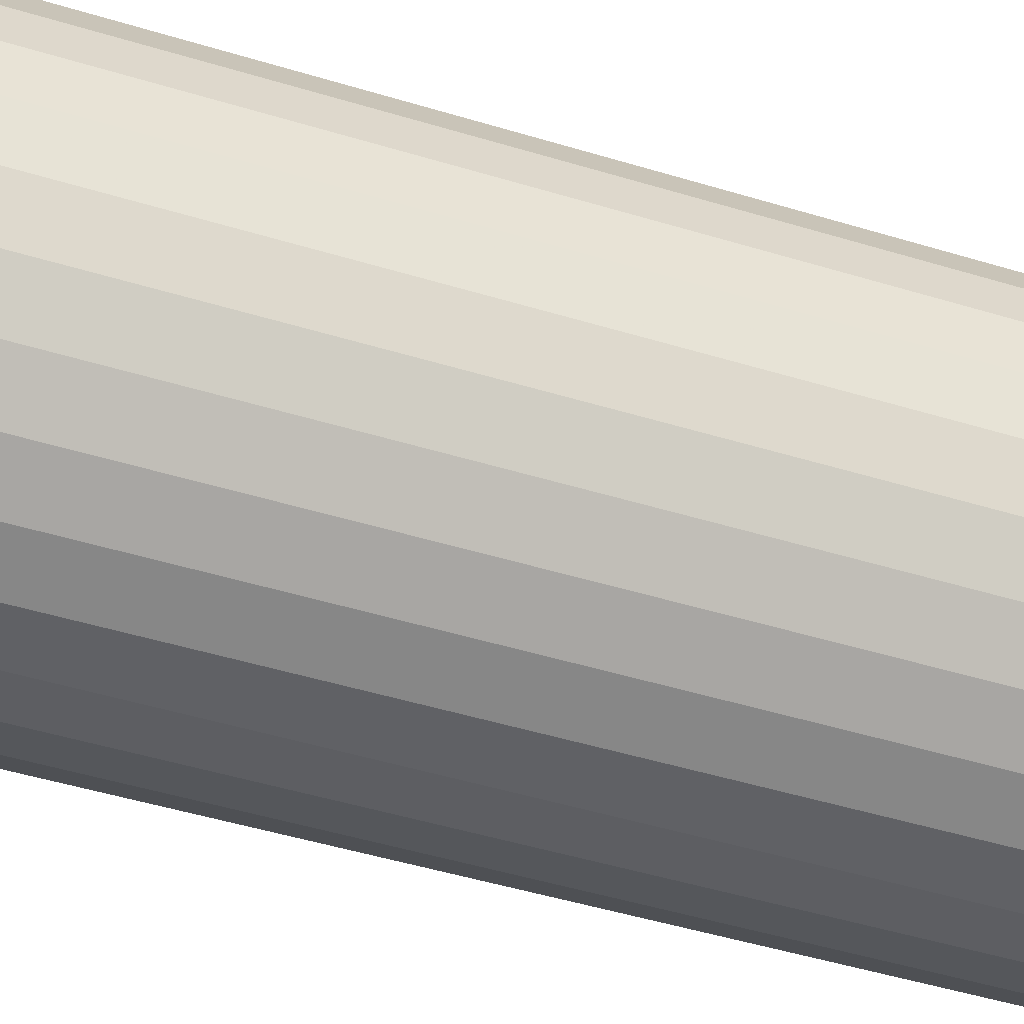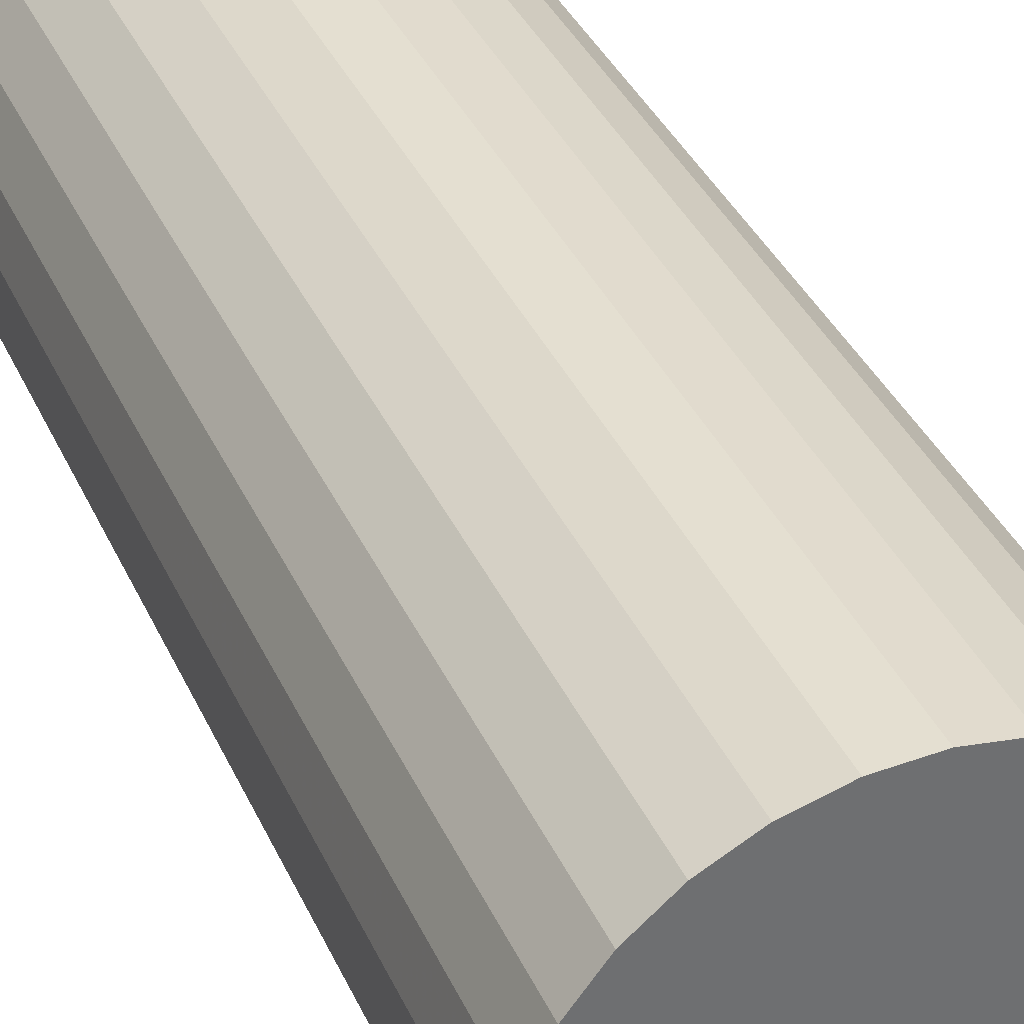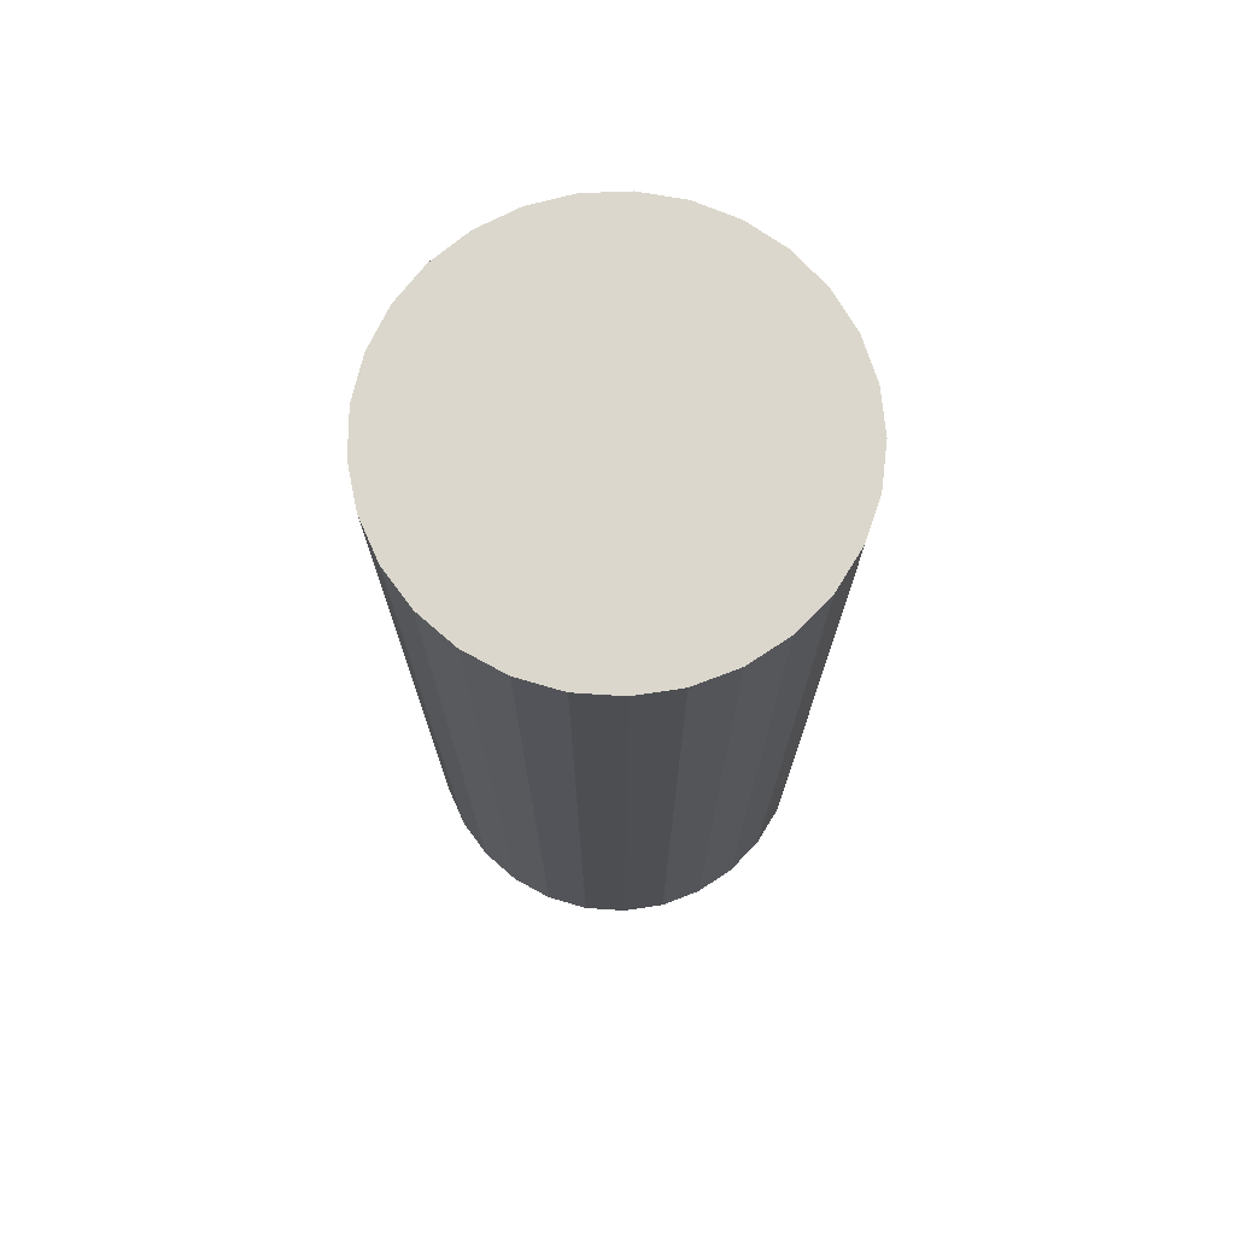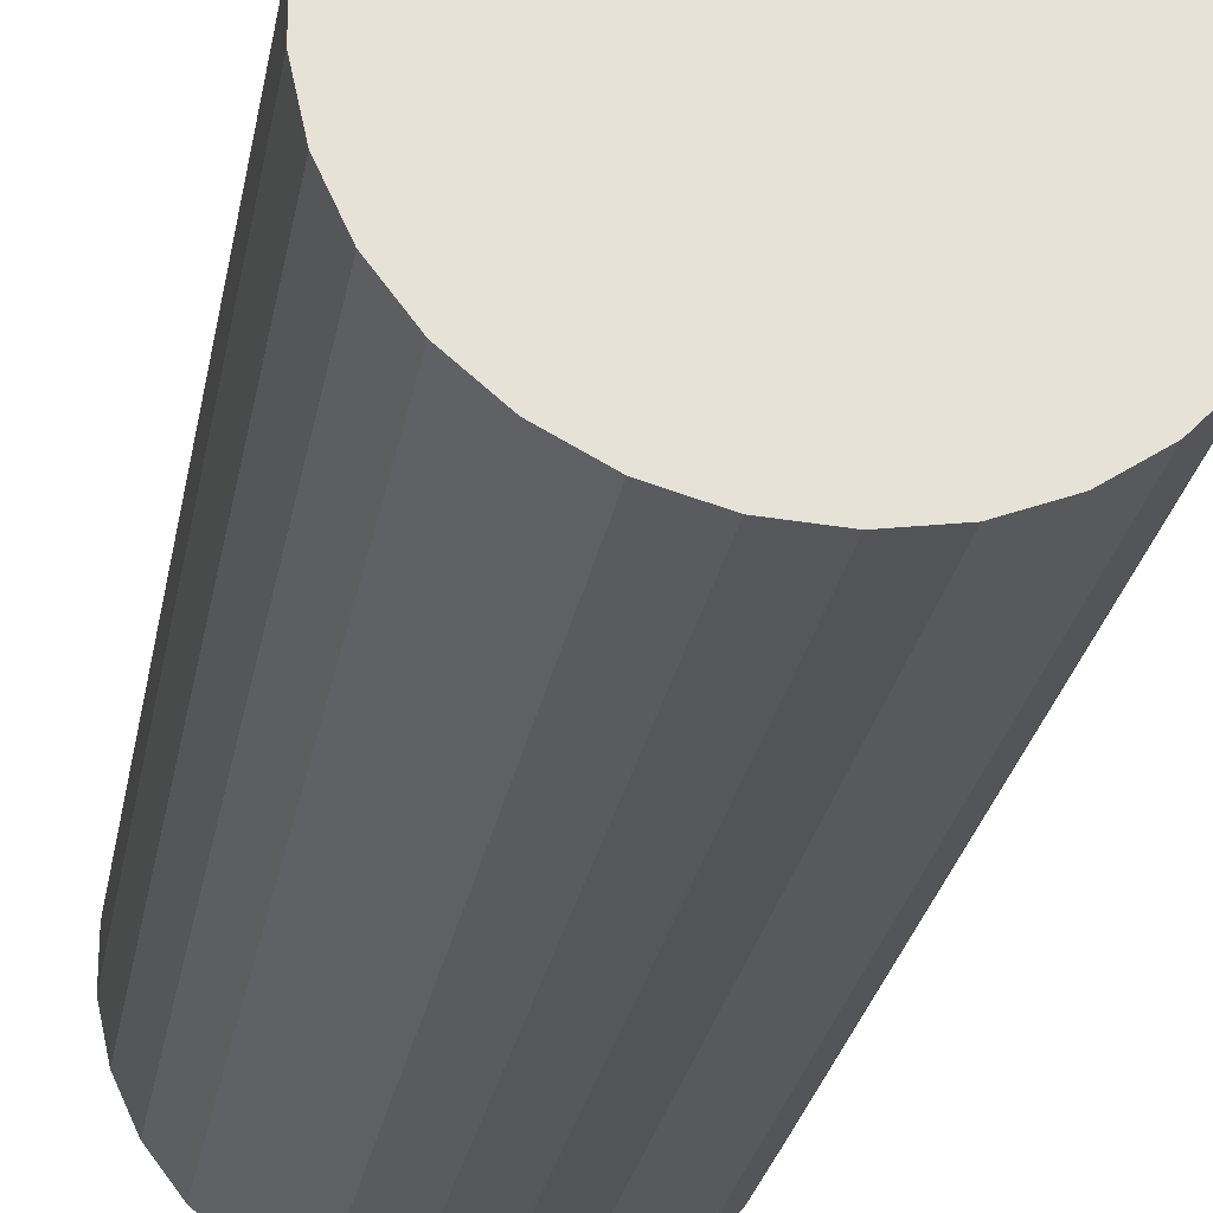
<metadata>
{"format":"obj","ext":"obj","renderer":"f3d","projection":"perspective","resolution":1024,"background":"white","views":[{"elev":-47.4,"azim":-109.1,"up":"+Y"},{"elev":36.8,"azim":-22.2,"up":"+Y"},{"elev":73.4,"azim":-24.1,"up":"+Z"},{"elev":-26.3,"azim":-9.8,"up":"+Y"}]}
</metadata>
<code>
v -6.568e-19 1.232e-19 0.9212
v -6.568e-19 1.232e-19 -0.9212
v 0.389 1.232e-19 0.9212
v 0.3799 0.08362 0.9212
v 0.353 0.1633 0.9212
v 0.3097 0.2354 0.9212
v 0.2518 0.2965 0.9212
v 0.1822 0.3437 0.9212
v 0.1041 0.3748 0.9212
v 0.02106 0.3884 0.9212
v -0.06293 0.3839 0.9212
v -0.144 0.3614 0.9212
v -0.2183 0.322 0.9212
v -0.2824 0.2675 0.9212
v -0.3333 0.2005 0.9212
v -0.3686 0.1242 0.9212
v -0.3867 0.04206 0.9212
v -0.3867 -0.04206 0.9212
v -0.3686 -0.1242 0.9212
v -0.3333 -0.2005 0.9212
v -0.2824 -0.2675 0.9212
v -0.2183 -0.322 0.9212
v -0.144 -0.3614 0.9212
v -0.06293 -0.3839 0.9212
v 0.02106 -0.3884 0.9212
v 0.1041 -0.3748 0.9212
v 0.1822 -0.3437 0.9212
v 0.2518 -0.2965 0.9212
v 0.3097 -0.2354 0.9212
v 0.353 -0.1633 0.9212
v 0.3799 -0.08362 0.9212
v 0.389 1.232e-19 0.6909
v 0.3799 0.08362 0.6909
v 0.353 0.1633 0.6909
v 0.3097 0.2354 0.6909
v 0.2518 0.2965 0.6909
v 0.1822 0.3437 0.6909
v 0.1041 0.3748 0.6909
v 0.02106 0.3884 0.6909
v -0.06293 0.3839 0.6909
v -0.144 0.3614 0.6909
v -0.2183 0.322 0.6909
v -0.2824 0.2675 0.6909
v -0.3333 0.2005 0.6909
v -0.3686 0.1242 0.6909
v -0.3867 0.04206 0.6909
v -0.3867 -0.04206 0.6909
v -0.3686 -0.1242 0.6909
v -0.3333 -0.2005 0.6909
v -0.2824 -0.2675 0.6909
v -0.2183 -0.322 0.6909
v -0.144 -0.3614 0.6909
v -0.06293 -0.3839 0.6909
v 0.02106 -0.3884 0.6909
v 0.1041 -0.3748 0.6909
v 0.1822 -0.3437 0.6909
v 0.2518 -0.2965 0.6909
v 0.3097 -0.2354 0.6909
v 0.353 -0.1633 0.6909
v 0.3799 -0.08362 0.6909
v 0.389 1.232e-19 0.4606
v 0.3799 0.08362 0.4606
v 0.353 0.1633 0.4606
v 0.3097 0.2354 0.4606
v 0.2518 0.2965 0.4606
v 0.1822 0.3437 0.4606
v 0.1041 0.3748 0.4606
v 0.02106 0.3884 0.4606
v -0.06293 0.3839 0.4606
v -0.144 0.3614 0.4606
v -0.2183 0.322 0.4606
v -0.2824 0.2675 0.4606
v -0.3333 0.2005 0.4606
v -0.3686 0.1242 0.4606
v -0.3867 0.04206 0.4606
v -0.3867 -0.04206 0.4606
v -0.3686 -0.1242 0.4606
v -0.3333 -0.2005 0.4606
v -0.2824 -0.2675 0.4606
v -0.2183 -0.322 0.4606
v -0.144 -0.3614 0.4606
v -0.06293 -0.3839 0.4606
v 0.02106 -0.3884 0.4606
v 0.1041 -0.3748 0.4606
v 0.1822 -0.3437 0.4606
v 0.2518 -0.2965 0.4606
v 0.3097 -0.2354 0.4606
v 0.353 -0.1633 0.4606
v 0.3799 -0.08362 0.4606
v 0.389 1.232e-19 0.2303
v 0.3799 0.08362 0.2303
v 0.353 0.1633 0.2303
v 0.3097 0.2354 0.2303
v 0.2518 0.2965 0.2303
v 0.1822 0.3437 0.2303
v 0.1041 0.3748 0.2303
v 0.02106 0.3884 0.2303
v -0.06293 0.3839 0.2303
v -0.144 0.3614 0.2303
v -0.2183 0.322 0.2303
v -0.2824 0.2675 0.2303
v -0.3333 0.2005 0.2303
v -0.3686 0.1242 0.2303
v -0.3867 0.04206 0.2303
v -0.3867 -0.04206 0.2303
v -0.3686 -0.1242 0.2303
v -0.3333 -0.2005 0.2303
v -0.2824 -0.2675 0.2303
v -0.2183 -0.322 0.2303
v -0.144 -0.3614 0.2303
v -0.06293 -0.3839 0.2303
v 0.02106 -0.3884 0.2303
v 0.1041 -0.3748 0.2303
v 0.1822 -0.3437 0.2303
v 0.2518 -0.2965 0.2303
v 0.3097 -0.2354 0.2303
v 0.353 -0.1633 0.2303
v 0.3799 -0.08362 0.2303
v 0.389 1.232e-19 1.708e-17
v 0.3799 0.08362 1.708e-17
v 0.353 0.1633 1.708e-17
v 0.3097 0.2354 1.708e-17
v 0.2518 0.2965 1.708e-17
v 0.1822 0.3437 1.708e-17
v 0.1041 0.3748 1.708e-17
v 0.02106 0.3884 1.708e-17
v -0.06293 0.3839 1.708e-17
v -0.144 0.3614 1.708e-17
v -0.2183 0.322 1.708e-17
v -0.2824 0.2675 1.708e-17
v -0.3333 0.2005 1.708e-17
v -0.3686 0.1242 1.708e-17
v -0.3867 0.04206 1.708e-17
v -0.3867 -0.04206 1.708e-17
v -0.3686 -0.1242 1.708e-17
v -0.3333 -0.2005 1.708e-17
v -0.2824 -0.2675 1.708e-17
v -0.2183 -0.322 1.708e-17
v -0.144 -0.3614 1.708e-17
v -0.06293 -0.3839 1.708e-17
v 0.02106 -0.3884 1.708e-17
v 0.1041 -0.3748 1.708e-17
v 0.1822 -0.3437 1.708e-17
v 0.2518 -0.2965 1.708e-17
v 0.3097 -0.2354 1.708e-17
v 0.353 -0.1633 1.708e-17
v 0.3799 -0.08362 1.708e-17
v 0.389 1.232e-19 -0.2303
v 0.3799 0.08362 -0.2303
v 0.353 0.1633 -0.2303
v 0.3097 0.2354 -0.2303
v 0.2518 0.2965 -0.2303
v 0.1822 0.3437 -0.2303
v 0.1041 0.3748 -0.2303
v 0.02106 0.3884 -0.2303
v -0.06293 0.3839 -0.2303
v -0.144 0.3614 -0.2303
v -0.2183 0.322 -0.2303
v -0.2824 0.2675 -0.2303
v -0.3333 0.2005 -0.2303
v -0.3686 0.1242 -0.2303
v -0.3867 0.04206 -0.2303
v -0.3867 -0.04206 -0.2303
v -0.3686 -0.1242 -0.2303
v -0.3333 -0.2005 -0.2303
v -0.2824 -0.2675 -0.2303
v -0.2183 -0.322 -0.2303
v -0.144 -0.3614 -0.2303
v -0.06293 -0.3839 -0.2303
v 0.02106 -0.3884 -0.2303
v 0.1041 -0.3748 -0.2303
v 0.1822 -0.3437 -0.2303
v 0.2518 -0.2965 -0.2303
v 0.3097 -0.2354 -0.2303
v 0.353 -0.1633 -0.2303
v 0.3799 -0.08362 -0.2303
v 0.389 1.232e-19 -0.4606
v 0.3799 0.08362 -0.4606
v 0.353 0.1633 -0.4606
v 0.3097 0.2354 -0.4606
v 0.2518 0.2965 -0.4606
v 0.1822 0.3437 -0.4606
v 0.1041 0.3748 -0.4606
v 0.02106 0.3884 -0.4606
v -0.06293 0.3839 -0.4606
v -0.144 0.3614 -0.4606
v -0.2183 0.322 -0.4606
v -0.2824 0.2675 -0.4606
v -0.3333 0.2005 -0.4606
v -0.3686 0.1242 -0.4606
v -0.3867 0.04206 -0.4606
v -0.3867 -0.04206 -0.4606
v -0.3686 -0.1242 -0.4606
v -0.3333 -0.2005 -0.4606
v -0.2824 -0.2675 -0.4606
v -0.2183 -0.322 -0.4606
v -0.144 -0.3614 -0.4606
v -0.06293 -0.3839 -0.4606
v 0.02106 -0.3884 -0.4606
v 0.1041 -0.3748 -0.4606
v 0.1822 -0.3437 -0.4606
v 0.2518 -0.2965 -0.4606
v 0.3097 -0.2354 -0.4606
v 0.353 -0.1633 -0.4606
v 0.3799 -0.08362 -0.4606
v 0.389 1.232e-19 -0.6909
v 0.3799 0.08362 -0.6909
v 0.353 0.1633 -0.6909
v 0.3097 0.2354 -0.6909
v 0.2518 0.2965 -0.6909
v 0.1822 0.3437 -0.6909
v 0.1041 0.3748 -0.6909
v 0.02106 0.3884 -0.6909
v -0.06293 0.3839 -0.6909
v -0.144 0.3614 -0.6909
v -0.2183 0.322 -0.6909
v -0.2824 0.2675 -0.6909
v -0.3333 0.2005 -0.6909
v -0.3686 0.1242 -0.6909
v -0.3867 0.04206 -0.6909
v -0.3867 -0.04206 -0.6909
v -0.3686 -0.1242 -0.6909
v -0.3333 -0.2005 -0.6909
v -0.2824 -0.2675 -0.6909
v -0.2183 -0.322 -0.6909
v -0.144 -0.3614 -0.6909
v -0.06293 -0.3839 -0.6909
v 0.02106 -0.3884 -0.6909
v 0.1041 -0.3748 -0.6909
v 0.1822 -0.3437 -0.6909
v 0.2518 -0.2965 -0.6909
v 0.3097 -0.2354 -0.6909
v 0.353 -0.1633 -0.6909
v 0.3799 -0.08362 -0.6909
v 0.389 1.232e-19 -0.9212
v 0.3799 0.08362 -0.9212
v 0.353 0.1633 -0.9212
v 0.3097 0.2354 -0.9212
v 0.2518 0.2965 -0.9212
v 0.1822 0.3437 -0.9212
v 0.1041 0.3748 -0.9212
v 0.02106 0.3884 -0.9212
v -0.06293 0.3839 -0.9212
v -0.144 0.3614 -0.9212
v -0.2183 0.322 -0.9212
v -0.2824 0.2675 -0.9212
v -0.3333 0.2005 -0.9212
v -0.3686 0.1242 -0.9212
v -0.3867 0.04206 -0.9212
v -0.3867 -0.04206 -0.9212
v -0.3686 -0.1242 -0.9212
v -0.3333 -0.2005 -0.9212
v -0.2824 -0.2675 -0.9212
v -0.2183 -0.322 -0.9212
v -0.144 -0.3614 -0.9212
v -0.06293 -0.3839 -0.9212
v 0.02106 -0.3884 -0.9212
v 0.1041 -0.3748 -0.9212
v 0.1822 -0.3437 -0.9212
v 0.2518 -0.2965 -0.9212
v 0.3097 -0.2354 -0.9212
v 0.353 -0.1633 -0.9212
v 0.3799 -0.08362 -0.9212
f 1 3 4
f 2 236 235
f 1 4 5
f 2 237 236
f 1 5 6
f 2 238 237
f 1 6 7
f 2 239 238
f 1 7 8
f 2 240 239
f 1 8 9
f 2 241 240
f 1 9 10
f 2 242 241
f 1 10 11
f 2 243 242
f 1 11 12
f 2 244 243
f 1 12 13
f 2 245 244
f 1 13 14
f 2 246 245
f 1 14 15
f 2 247 246
f 1 15 16
f 2 248 247
f 1 16 17
f 2 249 248
f 1 17 18
f 2 250 249
f 1 18 19
f 2 251 250
f 1 19 20
f 2 252 251
f 1 20 21
f 2 253 252
f 1 21 22
f 2 254 253
f 1 22 23
f 2 255 254
f 1 23 24
f 2 256 255
f 1 24 25
f 2 257 256
f 1 25 26
f 2 258 257
f 1 26 27
f 2 259 258
f 1 27 28
f 2 260 259
f 1 28 29
f 2 261 260
f 1 29 30
f 2 262 261
f 1 30 31
f 2 263 262
f 1 31 3
f 2 235 263
f 32 4 3
f 32 33 4
f 33 5 4
f 33 34 5
f 34 6 5
f 34 35 6
f 35 7 6
f 35 36 7
f 36 8 7
f 36 37 8
f 37 9 8
f 37 38 9
f 38 10 9
f 38 39 10
f 39 11 10
f 39 40 11
f 40 12 11
f 40 41 12
f 41 13 12
f 41 42 13
f 42 14 13
f 42 43 14
f 43 15 14
f 43 44 15
f 44 16 15
f 44 45 16
f 45 17 16
f 45 46 17
f 46 18 17
f 46 47 18
f 47 19 18
f 47 48 19
f 48 20 19
f 48 49 20
f 49 21 20
f 49 50 21
f 50 22 21
f 50 51 22
f 51 23 22
f 51 52 23
f 52 24 23
f 52 53 24
f 53 25 24
f 53 54 25
f 54 26 25
f 54 55 26
f 55 27 26
f 55 56 27
f 56 28 27
f 56 57 28
f 57 29 28
f 57 58 29
f 58 30 29
f 58 59 30
f 59 31 30
f 59 60 31
f 60 3 31
f 60 32 3
f 61 33 32
f 61 62 33
f 62 34 33
f 62 63 34
f 63 35 34
f 63 64 35
f 64 36 35
f 64 65 36
f 65 37 36
f 65 66 37
f 66 38 37
f 66 67 38
f 67 39 38
f 67 68 39
f 68 40 39
f 68 69 40
f 69 41 40
f 69 70 41
f 70 42 41
f 70 71 42
f 71 43 42
f 71 72 43
f 72 44 43
f 72 73 44
f 73 45 44
f 73 74 45
f 74 46 45
f 74 75 46
f 75 47 46
f 75 76 47
f 76 48 47
f 76 77 48
f 77 49 48
f 77 78 49
f 78 50 49
f 78 79 50
f 79 51 50
f 79 80 51
f 80 52 51
f 80 81 52
f 81 53 52
f 81 82 53
f 82 54 53
f 82 83 54
f 83 55 54
f 83 84 55
f 84 56 55
f 84 85 56
f 85 57 56
f 85 86 57
f 86 58 57
f 86 87 58
f 87 59 58
f 87 88 59
f 88 60 59
f 88 89 60
f 89 32 60
f 89 61 32
f 90 62 61
f 90 91 62
f 91 63 62
f 91 92 63
f 92 64 63
f 92 93 64
f 93 65 64
f 93 94 65
f 94 66 65
f 94 95 66
f 95 67 66
f 95 96 67
f 96 68 67
f 96 97 68
f 97 69 68
f 97 98 69
f 98 70 69
f 98 99 70
f 99 71 70
f 99 100 71
f 100 72 71
f 100 101 72
f 101 73 72
f 101 102 73
f 102 74 73
f 102 103 74
f 103 75 74
f 103 104 75
f 104 76 75
f 104 105 76
f 105 77 76
f 105 106 77
f 106 78 77
f 106 107 78
f 107 79 78
f 107 108 79
f 108 80 79
f 108 109 80
f 109 81 80
f 109 110 81
f 110 82 81
f 110 111 82
f 111 83 82
f 111 112 83
f 112 84 83
f 112 113 84
f 113 85 84
f 113 114 85
f 114 86 85
f 114 115 86
f 115 87 86
f 115 116 87
f 116 88 87
f 116 117 88
f 117 89 88
f 117 118 89
f 118 61 89
f 118 90 61
f 119 91 90
f 119 120 91
f 120 92 91
f 120 121 92
f 121 93 92
f 121 122 93
f 122 94 93
f 122 123 94
f 123 95 94
f 123 124 95
f 124 96 95
f 124 125 96
f 125 97 96
f 125 126 97
f 126 98 97
f 126 127 98
f 127 99 98
f 127 128 99
f 128 100 99
f 128 129 100
f 129 101 100
f 129 130 101
f 130 102 101
f 130 131 102
f 131 103 102
f 131 132 103
f 132 104 103
f 132 133 104
f 133 105 104
f 133 134 105
f 134 106 105
f 134 135 106
f 135 107 106
f 135 136 107
f 136 108 107
f 136 137 108
f 137 109 108
f 137 138 109
f 138 110 109
f 138 139 110
f 139 111 110
f 139 140 111
f 140 112 111
f 140 141 112
f 141 113 112
f 141 142 113
f 142 114 113
f 142 143 114
f 143 115 114
f 143 144 115
f 144 116 115
f 144 145 116
f 145 117 116
f 145 146 117
f 146 118 117
f 146 147 118
f 147 90 118
f 147 119 90
f 148 120 119
f 148 149 120
f 149 121 120
f 149 150 121
f 150 122 121
f 150 151 122
f 151 123 122
f 151 152 123
f 152 124 123
f 152 153 124
f 153 125 124
f 153 154 125
f 154 126 125
f 154 155 126
f 155 127 126
f 155 156 127
f 156 128 127
f 156 157 128
f 157 129 128
f 157 158 129
f 158 130 129
f 158 159 130
f 159 131 130
f 159 160 131
f 160 132 131
f 160 161 132
f 161 133 132
f 161 162 133
f 162 134 133
f 162 163 134
f 163 135 134
f 163 164 135
f 164 136 135
f 164 165 136
f 165 137 136
f 165 166 137
f 166 138 137
f 166 167 138
f 167 139 138
f 167 168 139
f 168 140 139
f 168 169 140
f 169 141 140
f 169 170 141
f 170 142 141
f 170 171 142
f 171 143 142
f 171 172 143
f 172 144 143
f 172 173 144
f 173 145 144
f 173 174 145
f 174 146 145
f 174 175 146
f 175 147 146
f 175 176 147
f 176 119 147
f 176 148 119
f 177 149 148
f 177 178 149
f 178 150 149
f 178 179 150
f 179 151 150
f 179 180 151
f 180 152 151
f 180 181 152
f 181 153 152
f 181 182 153
f 182 154 153
f 182 183 154
f 183 155 154
f 183 184 155
f 184 156 155
f 184 185 156
f 185 157 156
f 185 186 157
f 186 158 157
f 186 187 158
f 187 159 158
f 187 188 159
f 188 160 159
f 188 189 160
f 189 161 160
f 189 190 161
f 190 162 161
f 190 191 162
f 191 163 162
f 191 192 163
f 192 164 163
f 192 193 164
f 193 165 164
f 193 194 165
f 194 166 165
f 194 195 166
f 195 167 166
f 195 196 167
f 196 168 167
f 196 197 168
f 197 169 168
f 197 198 169
f 198 170 169
f 198 199 170
f 199 171 170
f 199 200 171
f 200 172 171
f 200 201 172
f 201 173 172
f 201 202 173
f 202 174 173
f 202 203 174
f 203 175 174
f 203 204 175
f 204 176 175
f 204 205 176
f 205 148 176
f 205 177 148
f 206 178 177
f 206 207 178
f 207 179 178
f 207 208 179
f 208 180 179
f 208 209 180
f 209 181 180
f 209 210 181
f 210 182 181
f 210 211 182
f 211 183 182
f 211 212 183
f 212 184 183
f 212 213 184
f 213 185 184
f 213 214 185
f 214 186 185
f 214 215 186
f 215 187 186
f 215 216 187
f 216 188 187
f 216 217 188
f 217 189 188
f 217 218 189
f 218 190 189
f 218 219 190
f 219 191 190
f 219 220 191
f 220 192 191
f 220 221 192
f 221 193 192
f 221 222 193
f 222 194 193
f 222 223 194
f 223 195 194
f 223 224 195
f 224 196 195
f 224 225 196
f 225 197 196
f 225 226 197
f 226 198 197
f 226 227 198
f 227 199 198
f 227 228 199
f 228 200 199
f 228 229 200
f 229 201 200
f 229 230 201
f 230 202 201
f 230 231 202
f 231 203 202
f 231 232 203
f 232 204 203
f 232 233 204
f 233 205 204
f 233 234 205
f 234 177 205
f 234 206 177
f 235 207 206
f 235 236 207
f 236 208 207
f 236 237 208
f 237 209 208
f 237 238 209
f 238 210 209
f 238 239 210
f 239 211 210
f 239 240 211
f 240 212 211
f 240 241 212
f 241 213 212
f 241 242 213
f 242 214 213
f 242 243 214
f 243 215 214
f 243 244 215
f 244 216 215
f 244 245 216
f 245 217 216
f 245 246 217
f 246 218 217
f 246 247 218
f 247 219 218
f 247 248 219
f 248 220 219
f 248 249 220
f 249 221 220
f 249 250 221
f 250 222 221
f 250 251 222
f 251 223 222
f 251 252 223
f 252 224 223
f 252 253 224
f 253 225 224
f 253 254 225
f 254 226 225
f 254 255 226
f 255 227 226
f 255 256 227
f 256 228 227
f 256 257 228
f 257 229 228
f 257 258 229
f 258 230 229
f 258 259 230
f 259 231 230
f 259 260 231
f 260 232 231
f 260 261 232
f 261 233 232
f 261 262 233
f 262 234 233
f 262 263 234
f 263 206 234
f 263 235 206

</code>
